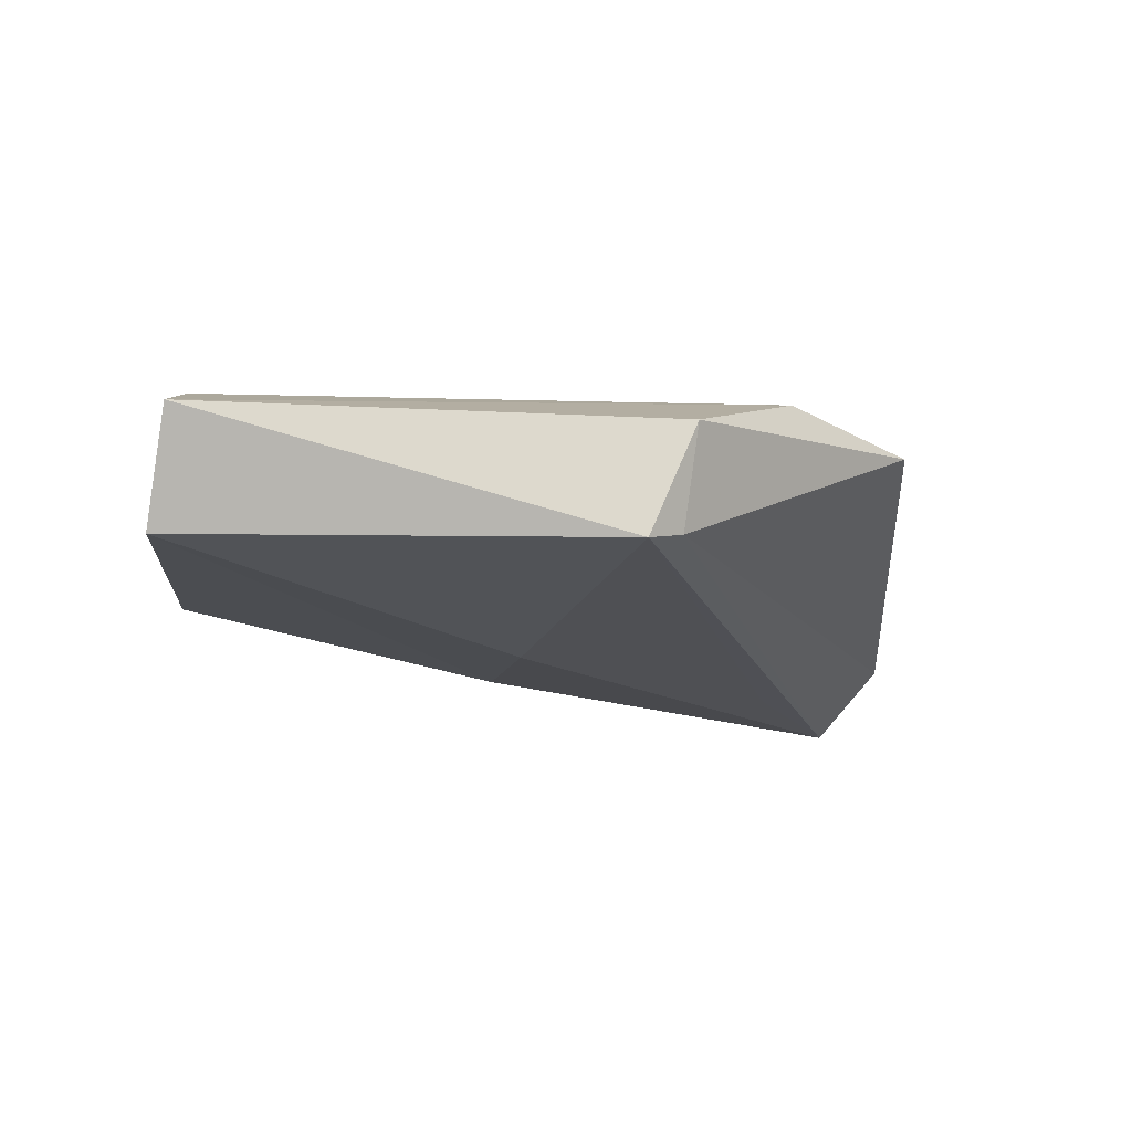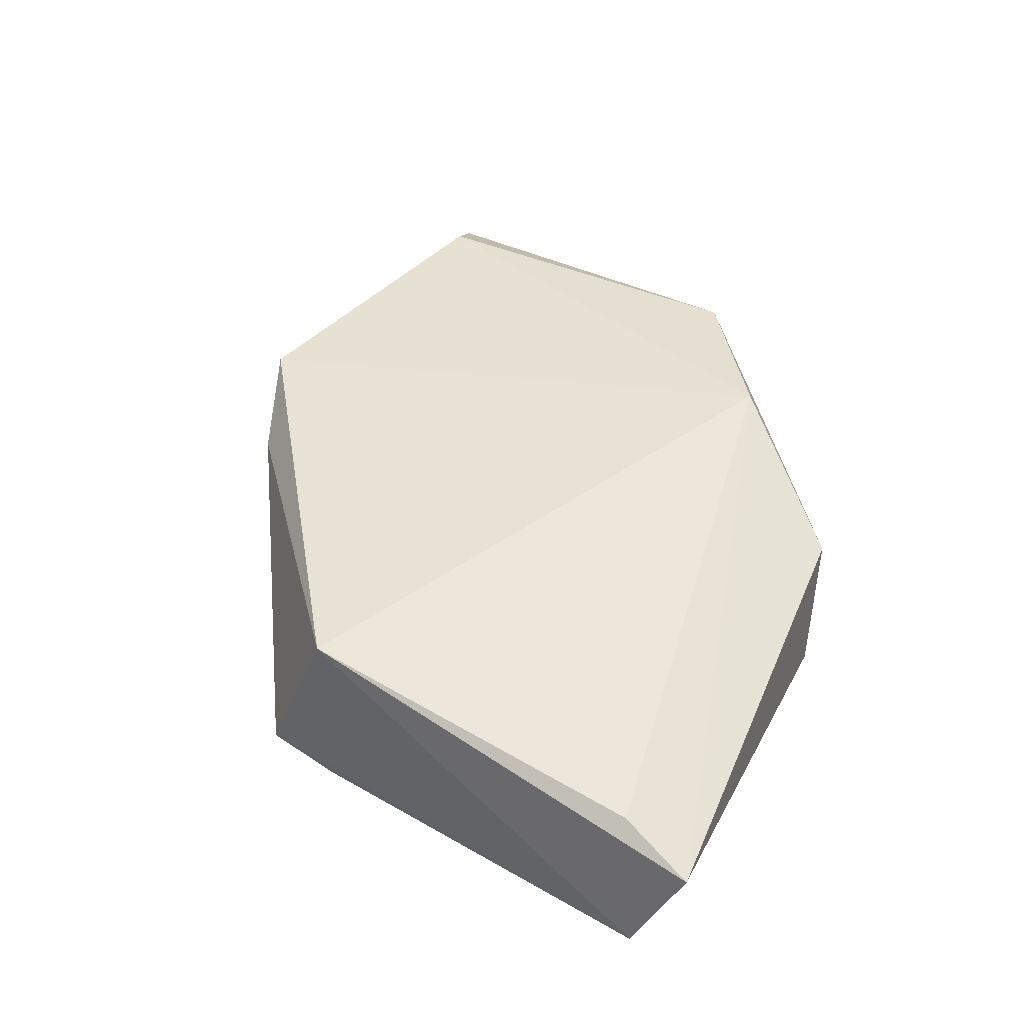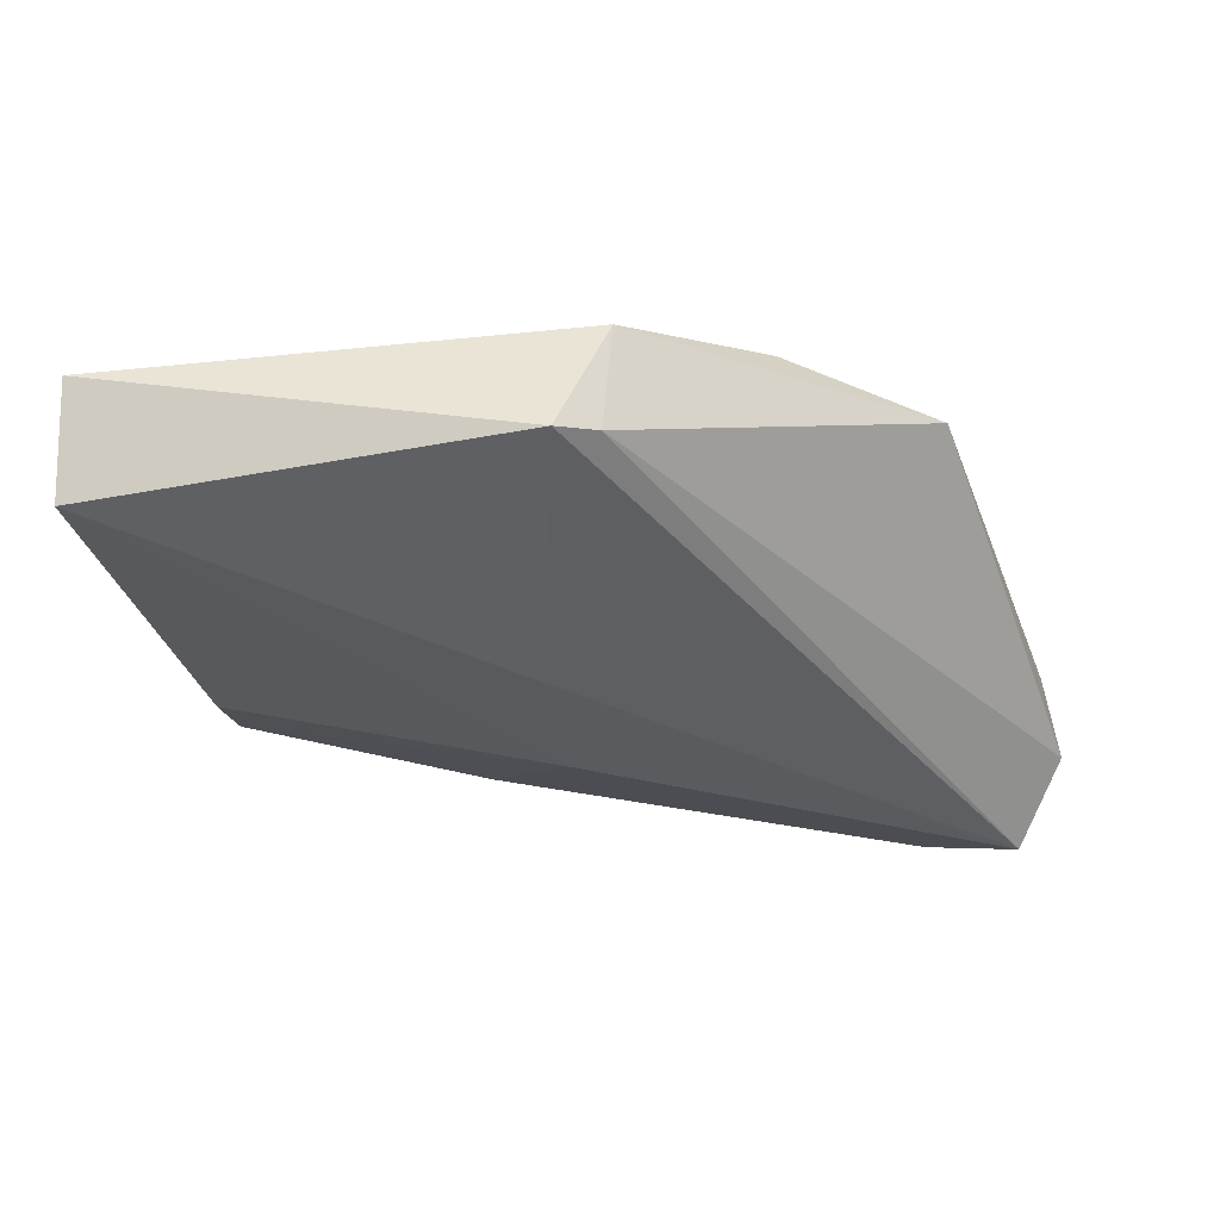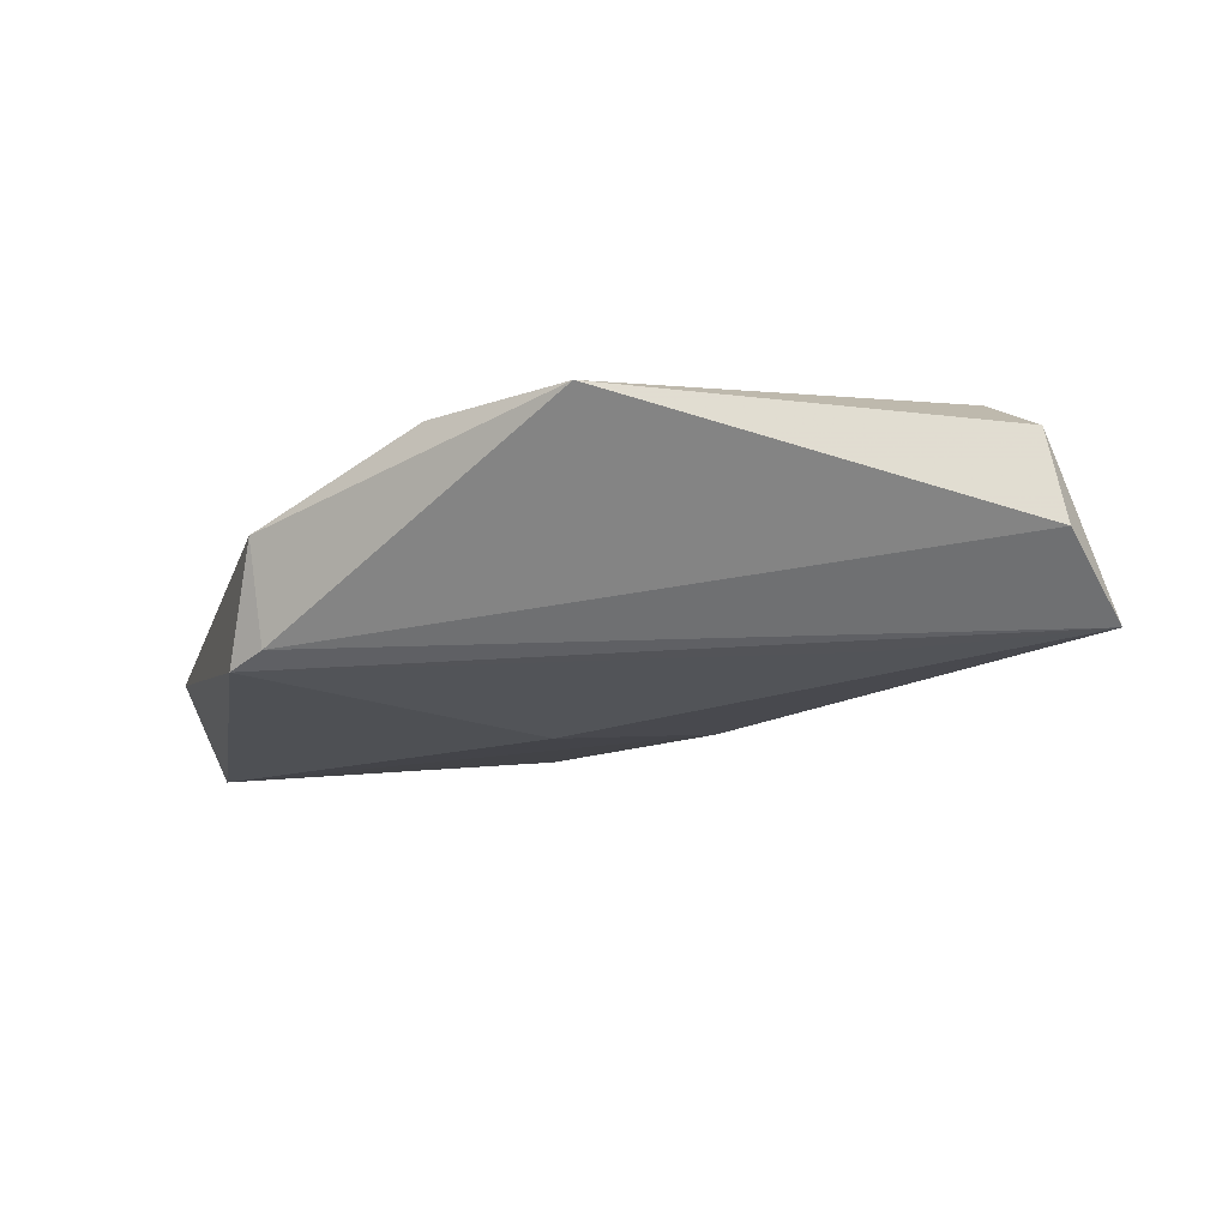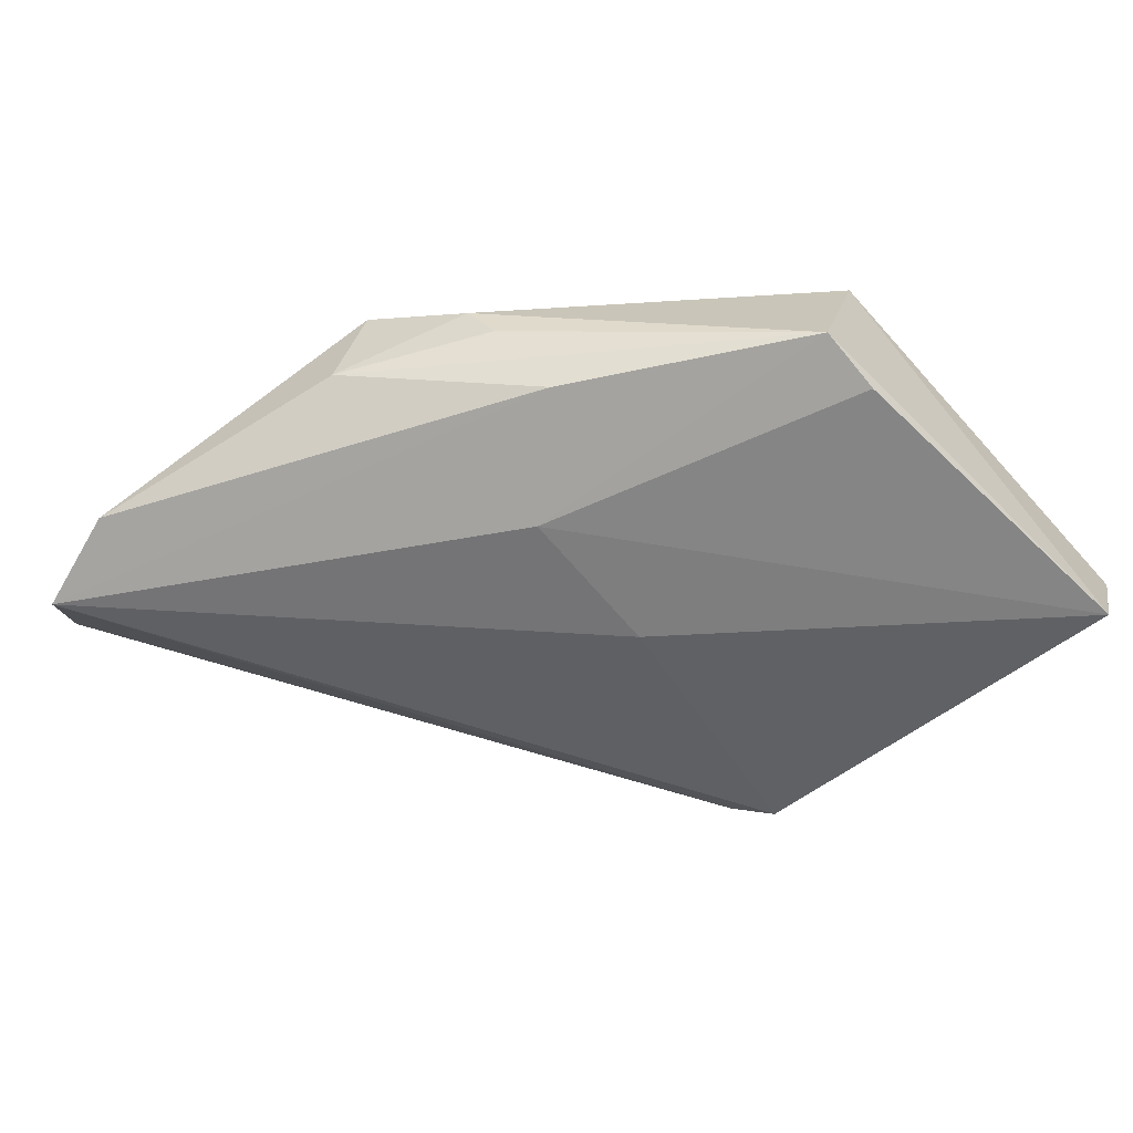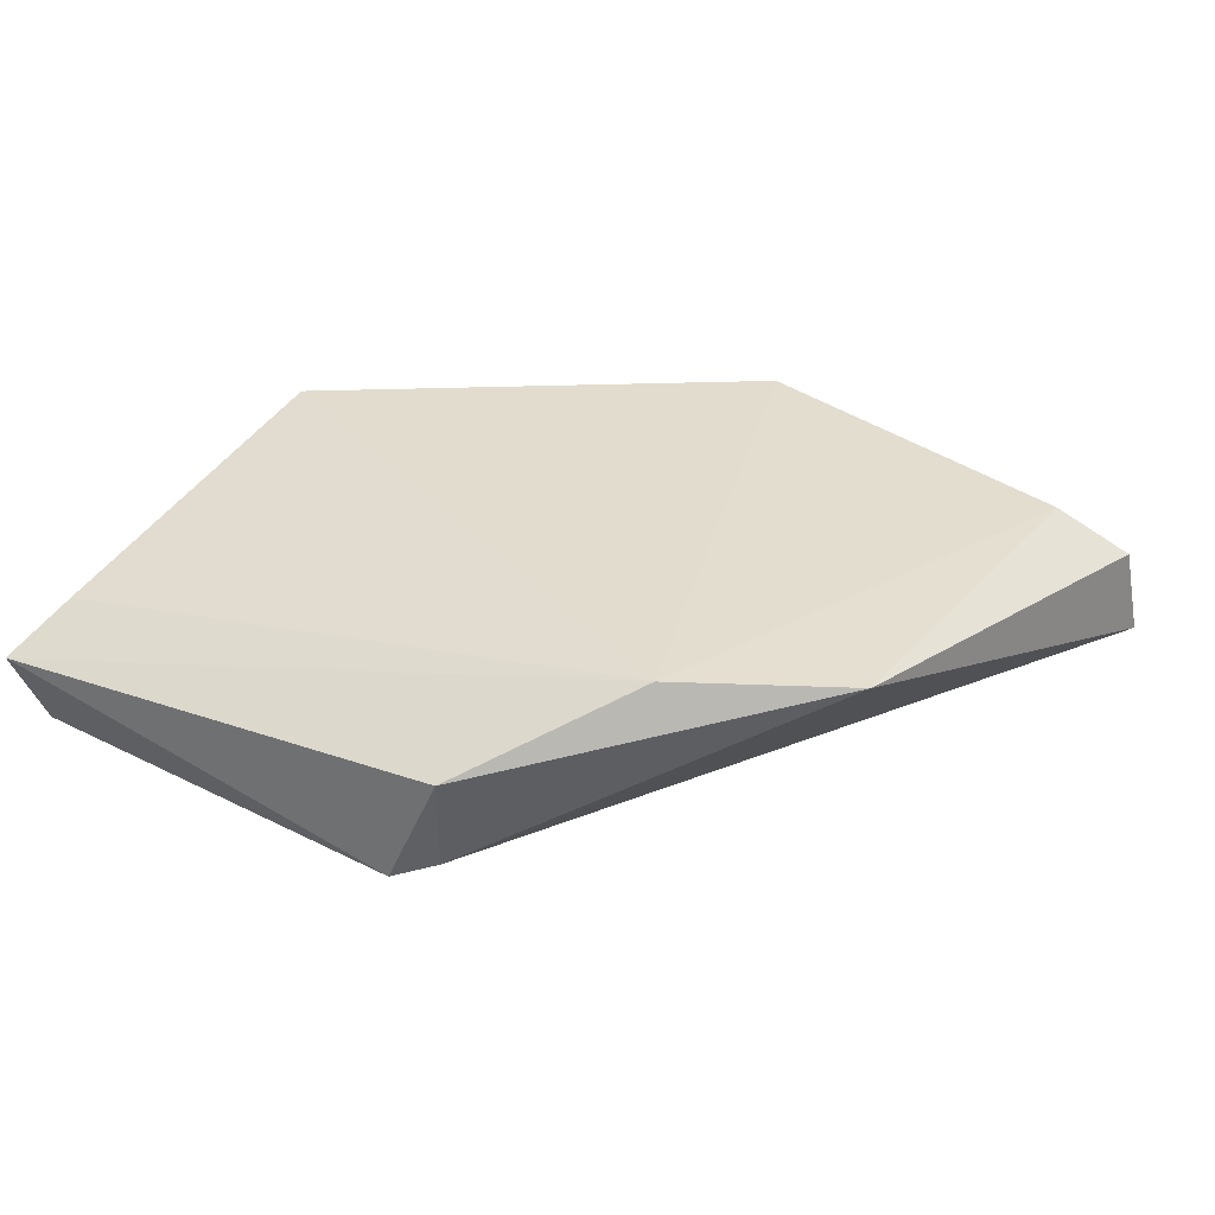
<metadata>
{"format":"obj","ext":"obj","renderer":"f3d","projection":"perspective","resolution":1024,"background":"white","views":[{"elev":-16.5,"azim":-14.3,"up":"+Z"},{"elev":40.5,"azim":-67.3,"up":"+Z"},{"elev":-36.8,"azim":4.9,"up":"+Z"},{"elev":-15.8,"azim":74.1,"up":"+Z"},{"elev":-51.8,"azim":-143.9,"up":"+Z"},{"elev":34.0,"azim":29.4,"up":"+Z"}]}
</metadata>
<code>
v 0.05182 0.02886 0.00629
v 0.03981 -0.01358 0.01082
v 0.03278 0.01888 -0.0116
v 0.04782 0.0381 -0.01167
v -0.003719 0.01478 -0.01217
v -0.04871 -0.03438 -0.01147
v 0.03717 0.04237 -0.00826
v 0.006037 -0.03943 0.003482
v -0.04126 0.01341 -0.00553
v 0.0002492 -0.04016 -0.009829
v 0.004786 -0.03744 -0.00838
v -0.04802 -0.04016 0.0003221
v -0.006366 0.03192 0.007466
v -0.04179 0.006389 0.01202
v 0.005418 0.03591 0.01202
v 0.05322 0.03052 -0.003933
v -0.004373 -0.003894 -0.01366
v -0.009222 0.03046 0.002837
v -0.01356 0.02567 -0.00643
v 0.04383 0.02678 0.01095
v 0.02182 -0.02435 0.01202
v 0.007846 0.03781 0.0002741
v -0.04206 0.005843 -0.00791
v -0.0453 -0.0321 0.004189
f 14 21 15
f 11 10 4
f 24 14 12
f 12 21 24
f 24 21 14
f 7 1 4
f 15 1 7
f 10 11 8
f 12 10 8
f 8 21 12
f 2 21 8
f 8 11 2
f 4 17 5
f 23 9 5
f 4 10 3
f 3 17 4
f 10 17 3
f 6 9 23
f 23 5 6
f 6 5 17
f 6 17 10
f 14 9 6
f 6 10 12
f 12 14 6
f 4 1 16
f 16 1 2
f 16 11 4
f 2 11 16
f 2 1 20
f 20 1 15
f 20 21 2
f 20 15 21
f 14 15 13
f 13 9 14
f 13 18 9
f 9 18 22
f 18 13 22
f 15 7 22
f 22 13 15
f 19 22 7
f 9 22 19
f 19 5 9
f 19 7 4
f 4 5 19

</code>
